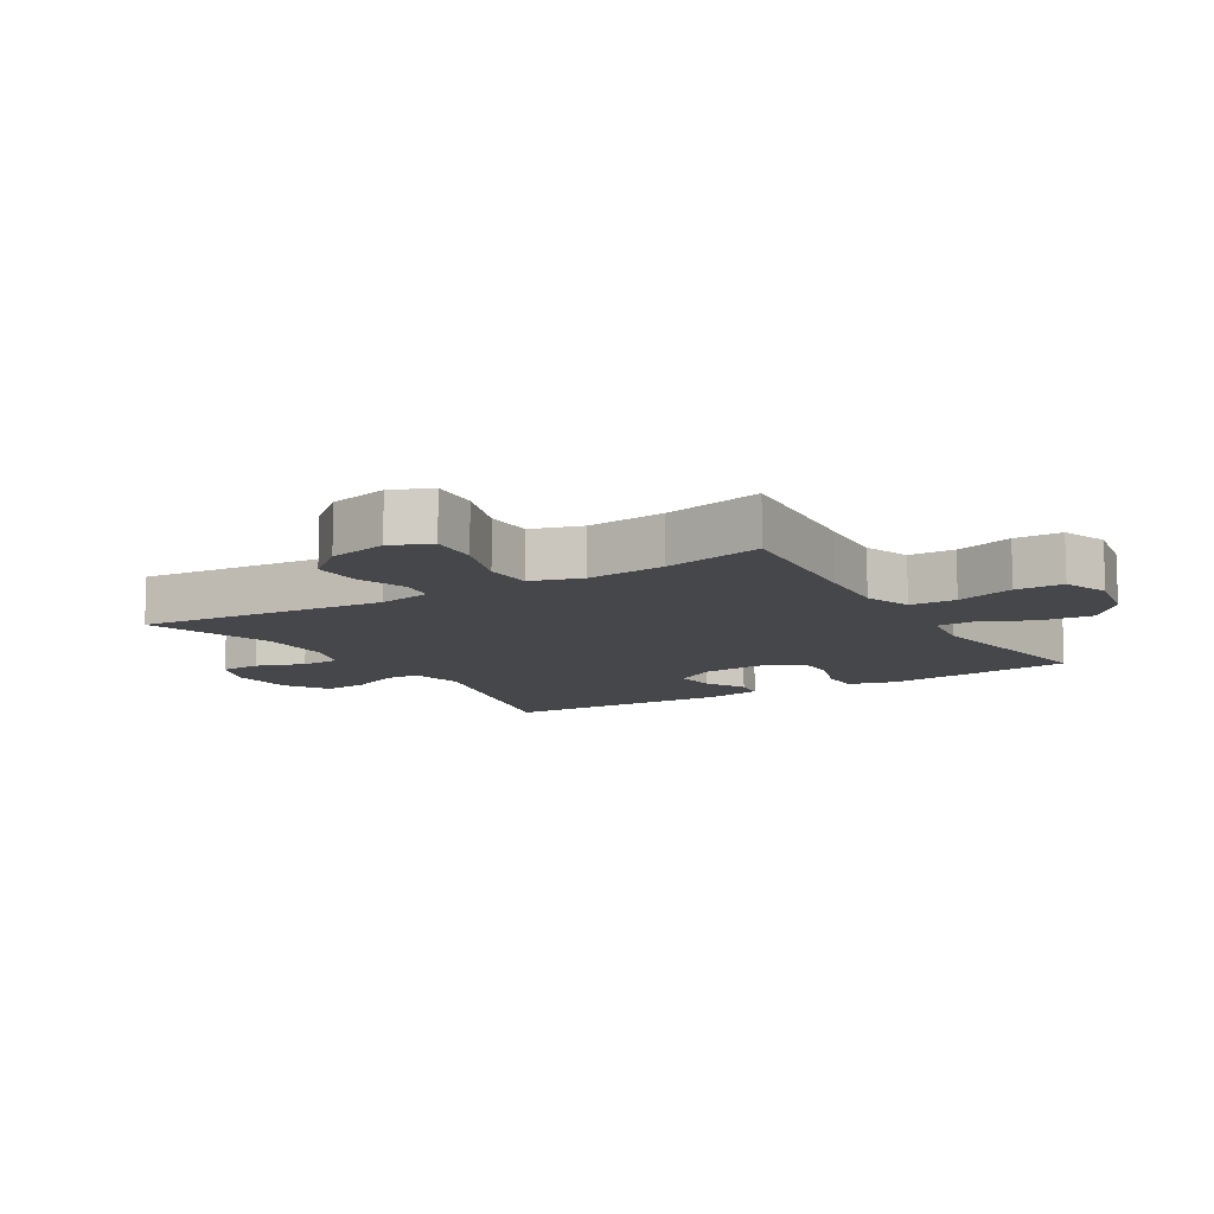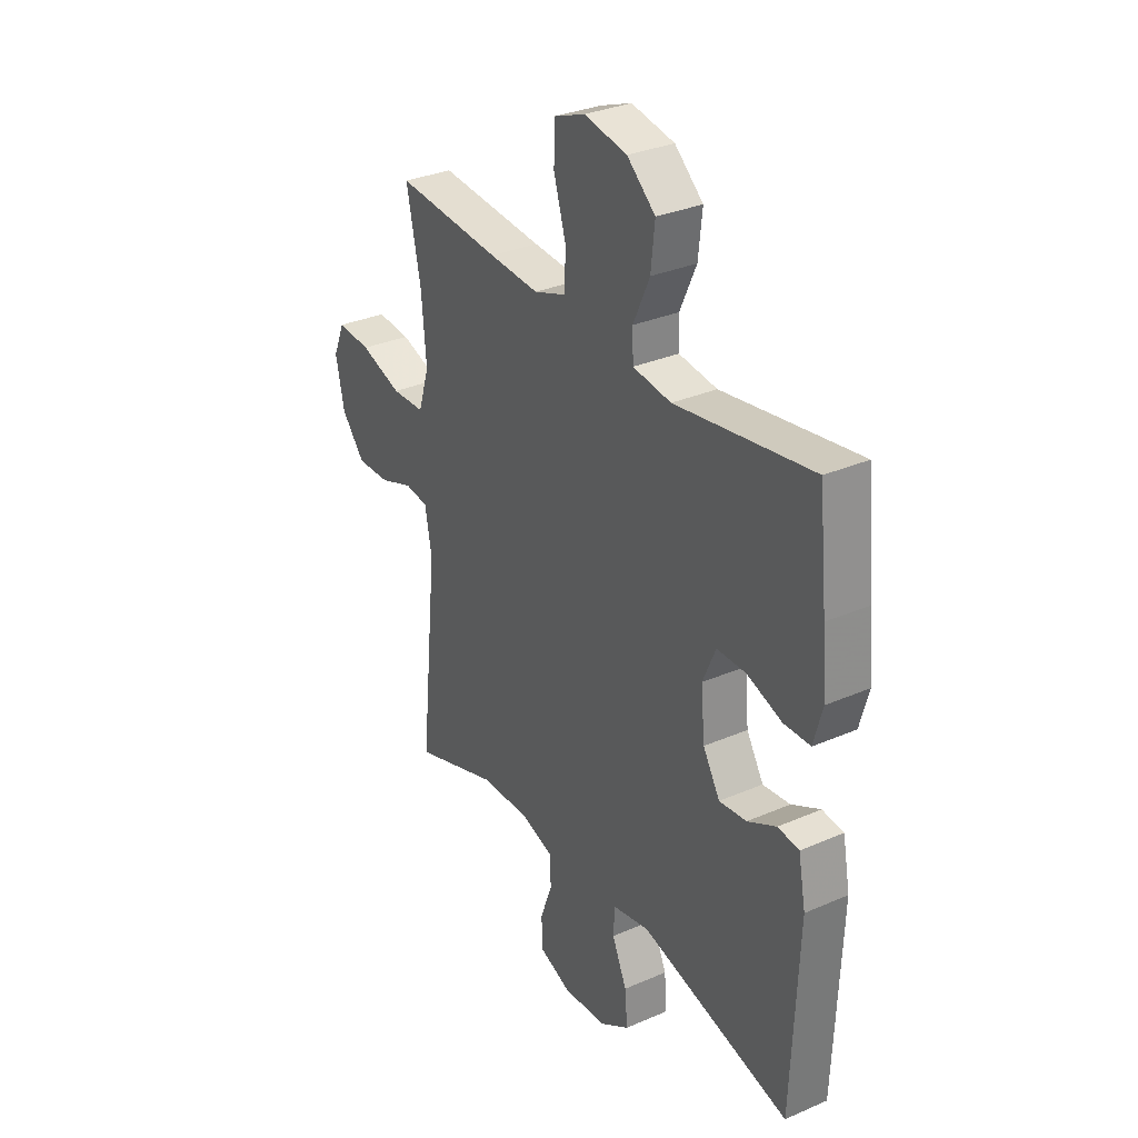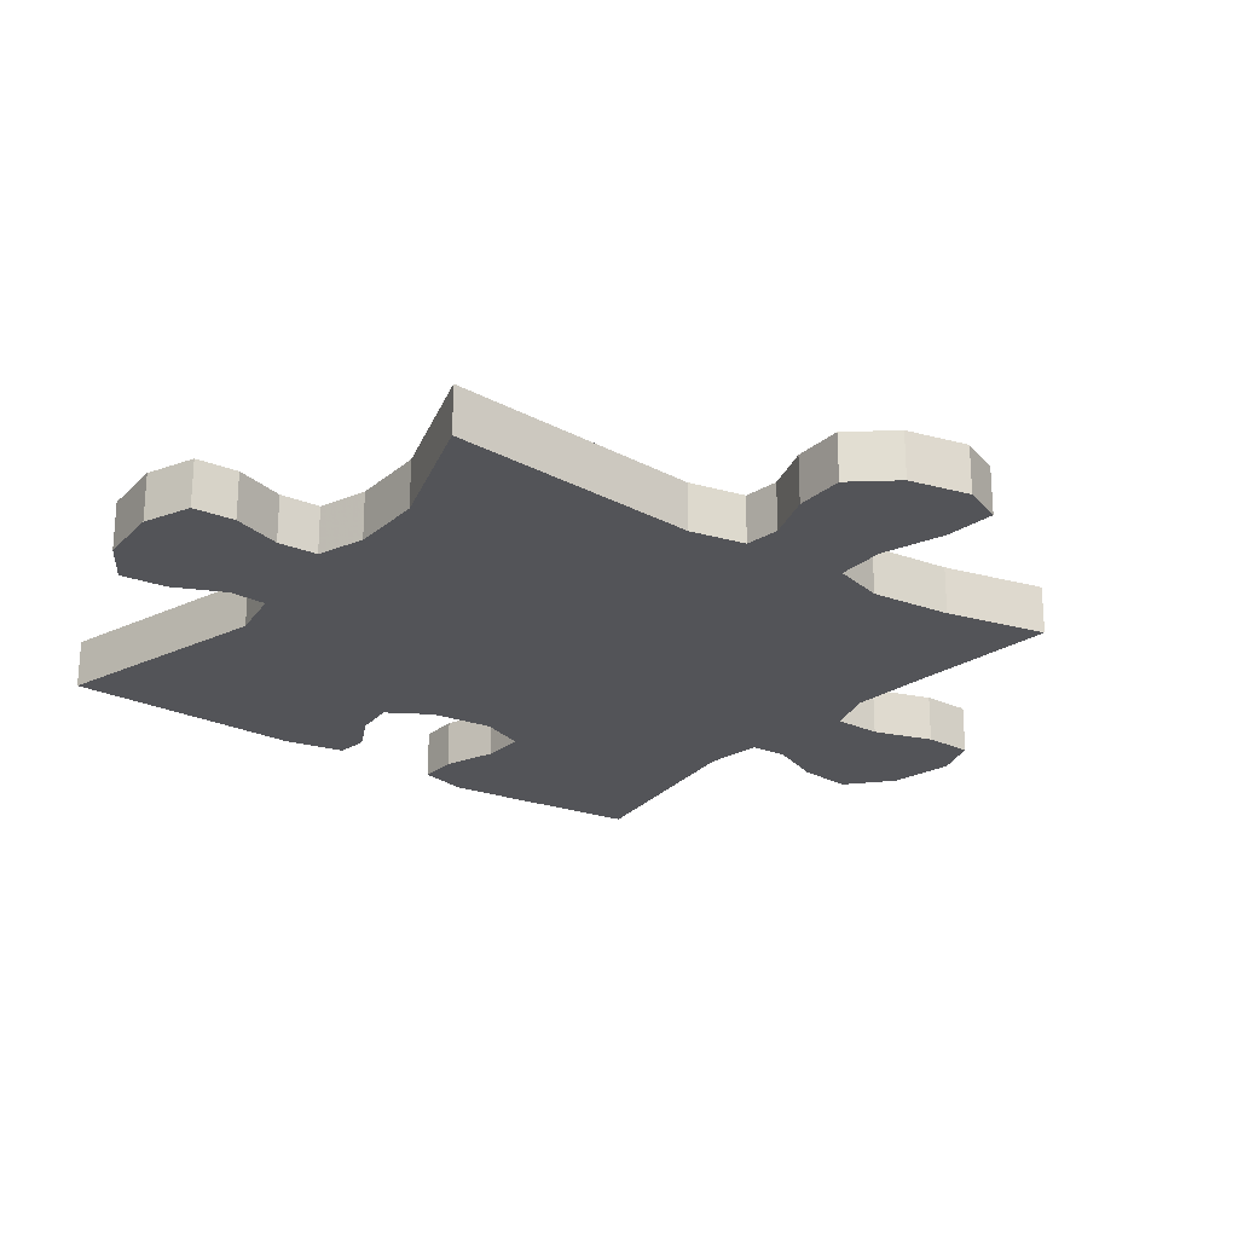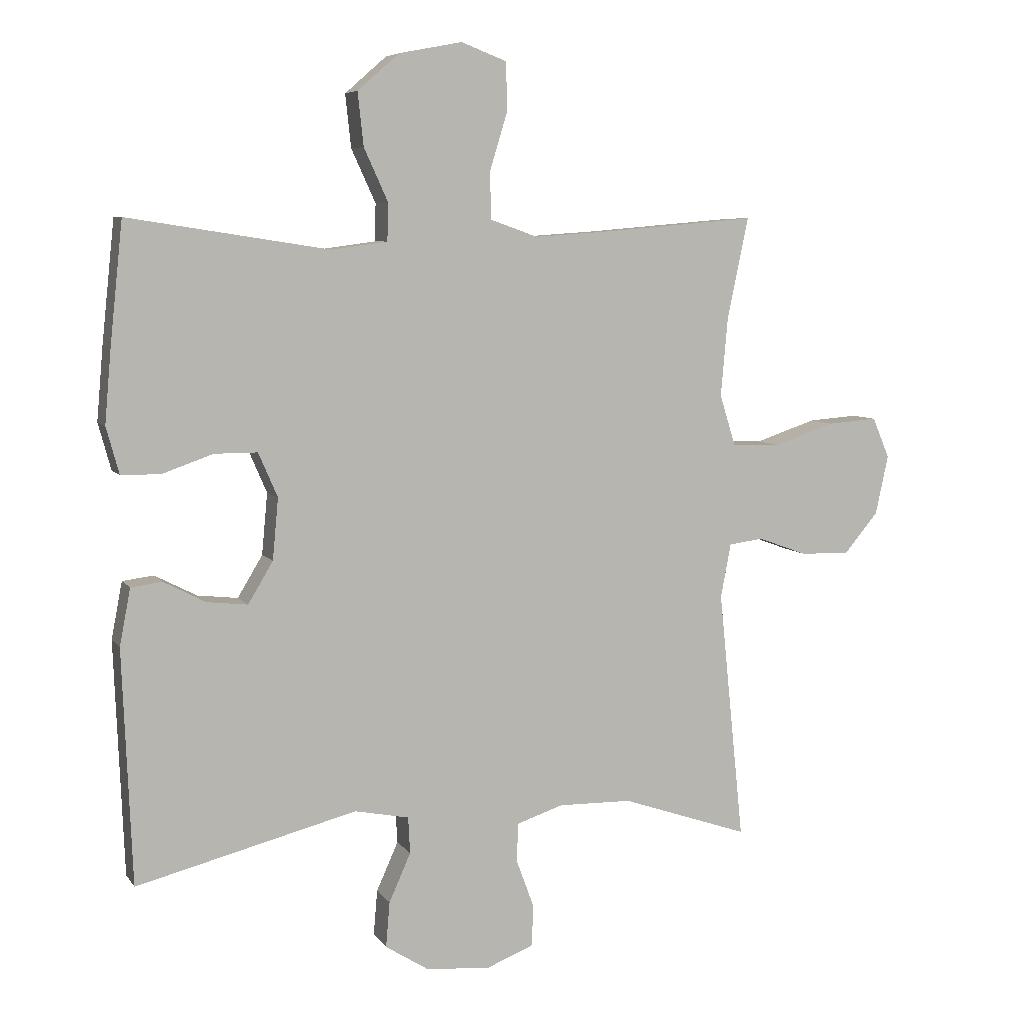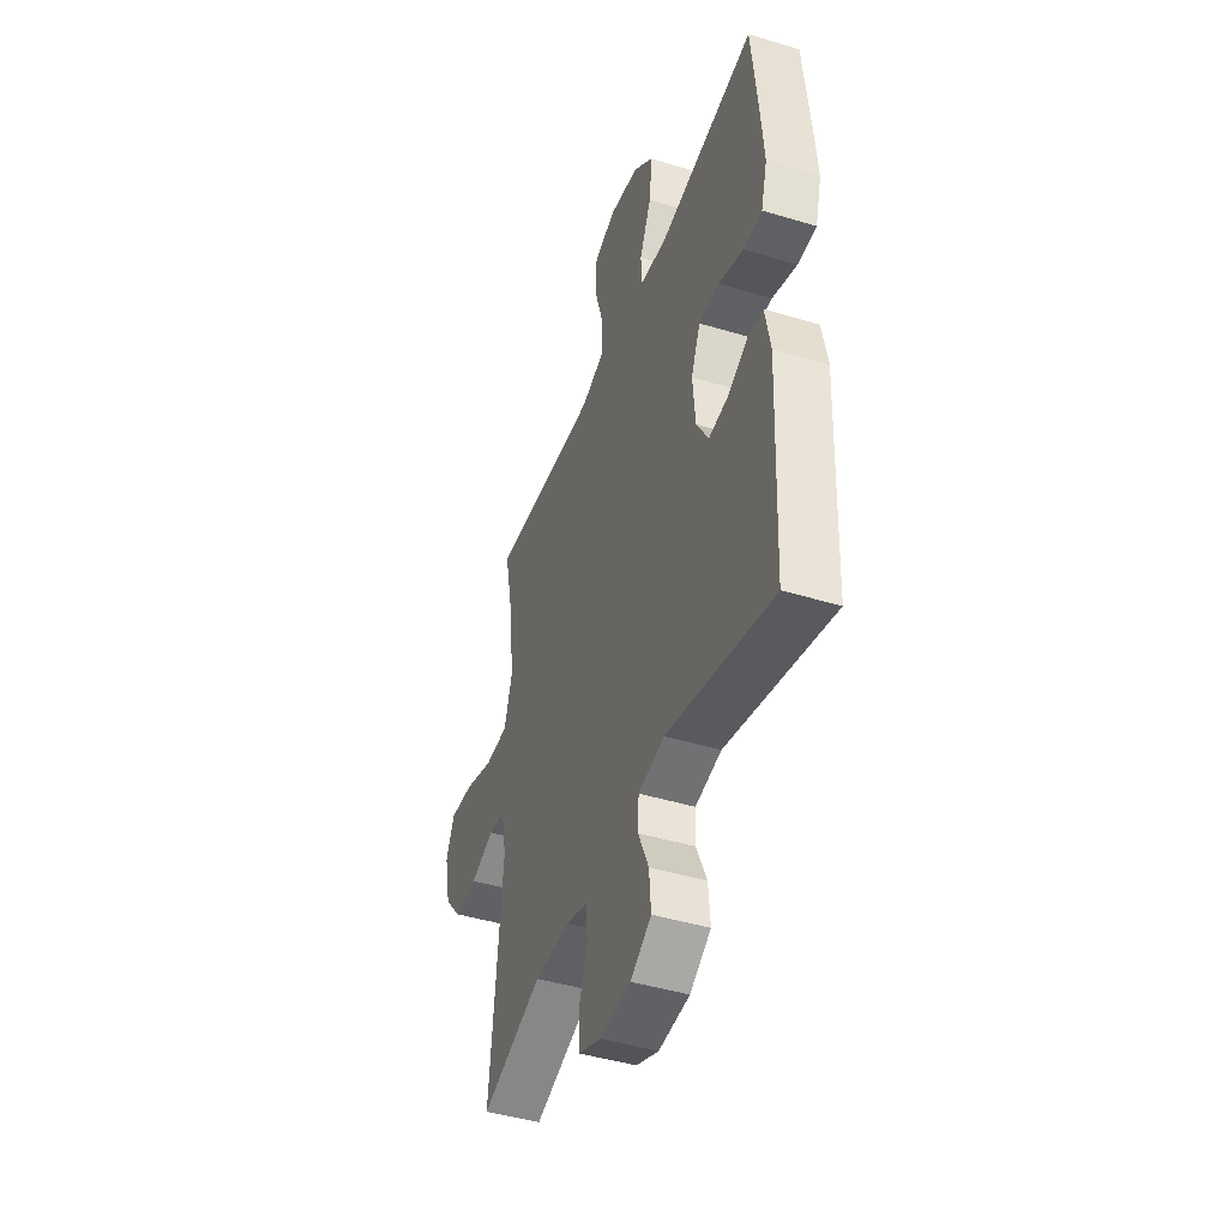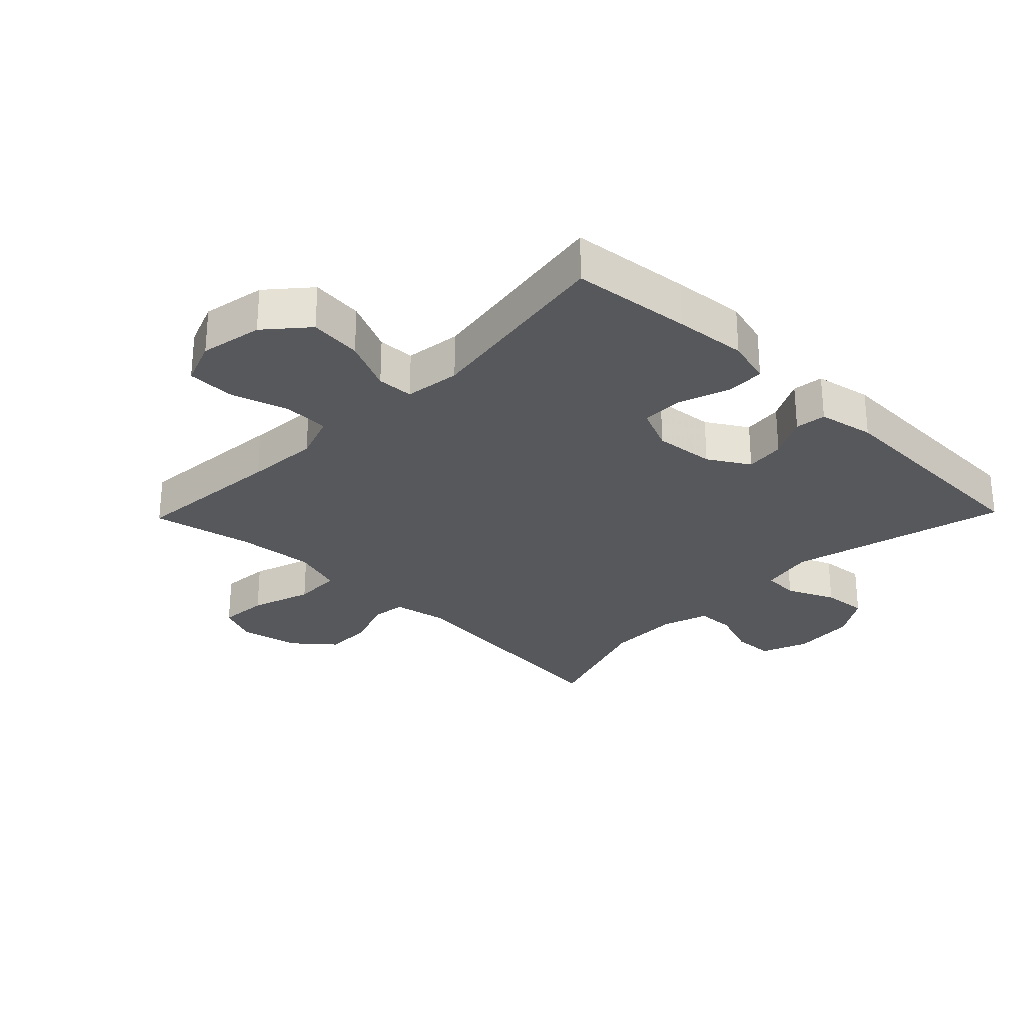
<metadata>
{"format":"obj","ext":"obj","renderer":"f3d","projection":"perspective","resolution":1024,"background":"white","views":[{"elev":-10.8,"azim":-58.6,"up":"+Y"},{"elev":31.6,"azim":58.4,"up":"+Z"},{"elev":-23.5,"azim":-126.9,"up":"+Y"},{"elev":6.7,"azim":160.7,"up":"+Z"},{"elev":-44.2,"azim":70.5,"up":"+Z"},{"elev":-28.2,"azim":45.9,"up":"+Y"}]}
</metadata>
<code>
v 0.5 0.07 0.5
v 0.52 0.07 0.31
v 0.53 0.07 0.196
v 0.51 0.07 0.123
v 0.449 0.07 0.122
v 0.369 0.07 0.15
v 0.302 0.07 0.15
v 0.272 0.07 0.081
v 0.281 0.07 -0.015
v 0.32 0.07 -0.08
v 0.383 0.07 -0.073
v 0.449 0.07 -0.039
v 0.498 0.07 -0.045
v 0.515 0.07 -0.134
v 0.5 0.07 -0.5
v 0.155 0.07 -0.412
v 0.07 0.07 -0.429
v 0.067 0.07 -0.486
v 0.101 0.07 -0.562
v 0.107 0.07 -0.633
v 0.039 0.07 -0.676
v -0.062 0.07 -0.684
v -0.135 0.07 -0.655
v -0.138 0.07 -0.591
v -0.11 0.07 -0.515
v -0.112 0.07 -0.454
v -0.185 0.07 -0.43
v -0.3 0.07 -0.432
v -0.5 0.07 -0.5
v -0.46 0.07 -0.108
v -0.476 0.07 -0.023
v -0.53 0.07 -0.016
v -0.607 0.07 -0.044
v -0.684 0.07 -0.046
v -0.738 0.07 0.018
v -0.758 0.07 0.111
v -0.731 0.07 0.174
v -0.653 0.07 0.168
v -0.557 0.07 0.136
v -0.481 0.07 0.138
v -0.456 0.07 0.218
v -0.467 0.07 0.343
v -0.5 0.07 0.5
v -0.257 0.07 0.479
v -0.142 0.07 0.471
v -0.068 0.07 0.497
v -0.066 0.07 0.57
v -0.094 0.07 0.662
v -0.092 0.07 0.737
v -0.021 0.07 0.764
v 0.078 0.07 0.745
v 0.143 0.07 0.688
v 0.134 0.07 0.605
v 0.096 0.07 0.522
v 0.098 0.07 0.464
v 0.186 0.07 0.452
v 0.5 0 0.5
v 0.52 0 0.31
v 0.53 0 0.196
v 0.51 0 0.123
v 0.449 0 0.122
v 0.369 0 0.15
v 0.302 0 0.15
v 0.272 0 0.081
v 0.281 0 -0.015
v 0.32 0 -0.08
v 0.383 0 -0.073
v 0.449 0 -0.039
v 0.498 0 -0.045
v 0.515 0 -0.134
v 0.5 0 -0.5
v 0.155 0 -0.412
v 0.07 0 -0.429
v 0.067 0 -0.486
v 0.101 0 -0.562
v 0.107 0 -0.633
v 0.039 0 -0.676
v -0.062 0 -0.684
v -0.135 0 -0.655
v -0.138 0 -0.591
v -0.11 0 -0.515
v -0.112 0 -0.454
v -0.185 0 -0.43
v -0.3 0 -0.432
v -0.5 0 -0.5
v -0.46 0 -0.108
v -0.476 0 -0.023
v -0.53 0 -0.016
v -0.607 0 -0.044
v -0.684 0 -0.046
v -0.738 0 0.018
v -0.758 0 0.111
v -0.731 0 0.174
v -0.653 0 0.168
v -0.557 0 0.136
v -0.481 0 0.138
v -0.456 0 0.218
v -0.467 0 0.343
v -0.5 0 0.5
v -0.257 0 0.479
v -0.142 0 0.471
v -0.068 0 0.497
v -0.066 0 0.57
v -0.094 0 0.662
v -0.092 0 0.737
v -0.021 0 0.764
v 0.078 0 0.745
v 0.143 0 0.688
v 0.134 0 0.605
v 0.096 0 0.522
v 0.098 0 0.464
v 0.186 0 0.452
f 52 53 54
f 51 52 54
f 50 51 54
f 49 50 54
f 48 49 54
f 47 48 54
f 46 47 54 55
f 45 46 55
f 42 43 44
f 41 42 44 45
f 45 55 56
f 41 45 56
f 40 41 56
f 37 38 39
f 36 37 39
f 35 36 39
f 34 35 39
f 33 34 39
f 32 33 39
f 31 32 39 40
f 28 29 30
f 40 56 1
f 31 40 1
f 30 31 1
f 28 30 1
f 27 28 1
f 23 24 25
f 22 23 25
f 21 22 25
f 20 21 25
f 19 20 25
f 18 19 25
f 17 18 25 26
f 14 15 16
f 13 14 16
f 12 13 16
f 11 12 16
f 17 26 27
f 16 17 27
f 11 16 27
f 10 11 27
f 4 5 6
f 3 4 6
f 2 3 6
f 1 2 6
f 1 6 7
f 27 1 7
f 9 10 27
f 8 9 27
f 7 8 27
f 110 109 108
f 110 108 107
f 110 107 106
f 110 106 105
f 110 105 104
f 110 104 103
f 111 110 103 102
f 111 102 101
f 100 99 98
f 101 100 98 97
f 112 111 101
f 112 101 97
f 112 97 96
f 95 94 93
f 95 93 92
f 95 92 91
f 95 91 90
f 95 90 89
f 95 89 88
f 96 95 88 87
f 86 85 84
f 57 112 96
f 57 96 87
f 57 87 86
f 57 86 84
f 57 84 83
f 81 80 79
f 81 79 78
f 81 78 77
f 81 77 76
f 81 76 75
f 81 75 74
f 82 81 74 73
f 72 71 70
f 72 70 69
f 72 69 68
f 72 68 67
f 83 82 73
f 83 73 72
f 83 72 67
f 83 67 66
f 62 61 60
f 62 60 59
f 62 59 58
f 62 58 57
f 63 62 57
f 63 57 83
f 83 66 65
f 83 65 64
f 83 64 63
f 1 57 58 2
f 2 58 59 3
f 3 59 60 4
f 4 60 61 5
f 5 61 62 6
f 6 62 63 7
f 7 63 64 8
f 8 64 65 9
f 9 65 66 10
f 10 66 67 11
f 11 67 68 12
f 12 68 69 13
f 13 69 70 14
f 14 70 71 15
f 15 71 72 16
f 16 72 73 17
f 17 73 74 18
f 18 74 75 19
f 19 75 76 20
f 20 76 77 21
f 21 77 78 22
f 22 78 79 23
f 23 79 80 24
f 24 80 81 25
f 25 81 82 26
f 26 82 83 27
f 27 83 84 28
f 28 84 85 29
f 29 85 86 30
f 30 86 87 31
f 31 87 88 32
f 32 88 89 33
f 33 89 90 34
f 34 90 91 35
f 35 91 92 36
f 36 92 93 37
f 37 93 94 38
f 38 94 95 39
f 39 95 96 40
f 40 96 97 41
f 41 97 98 42
f 42 98 99 43
f 43 99 100 44
f 44 100 101 45
f 45 101 102 46
f 46 102 103 47
f 47 103 104 48
f 48 104 105 49
f 49 105 106 50
f 50 106 107 51
f 51 107 108 52
f 52 108 109 53
f 53 109 110 54
f 54 110 111 55
f 55 111 112 56
f 56 112 57 1

</code>
